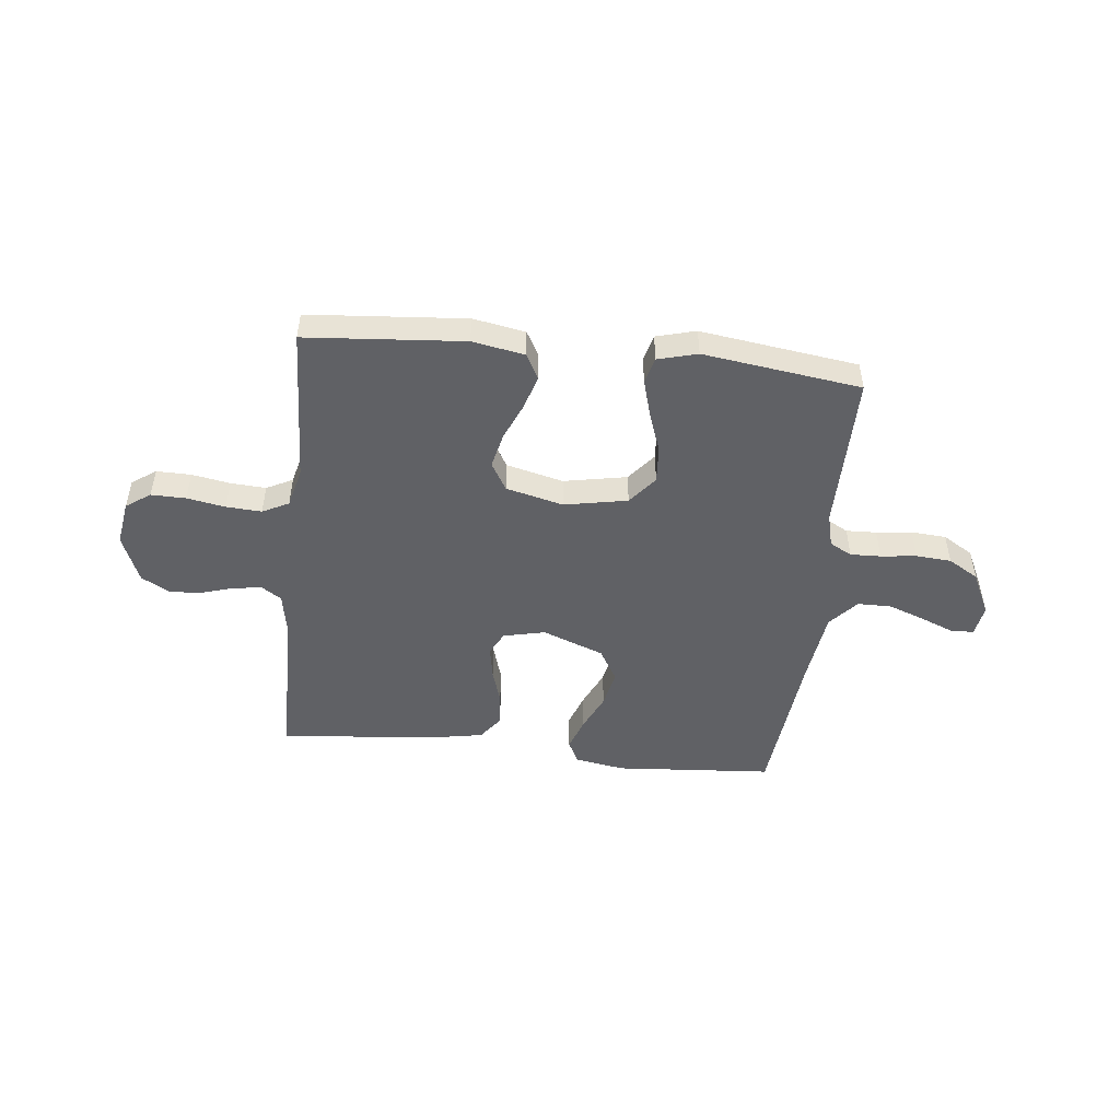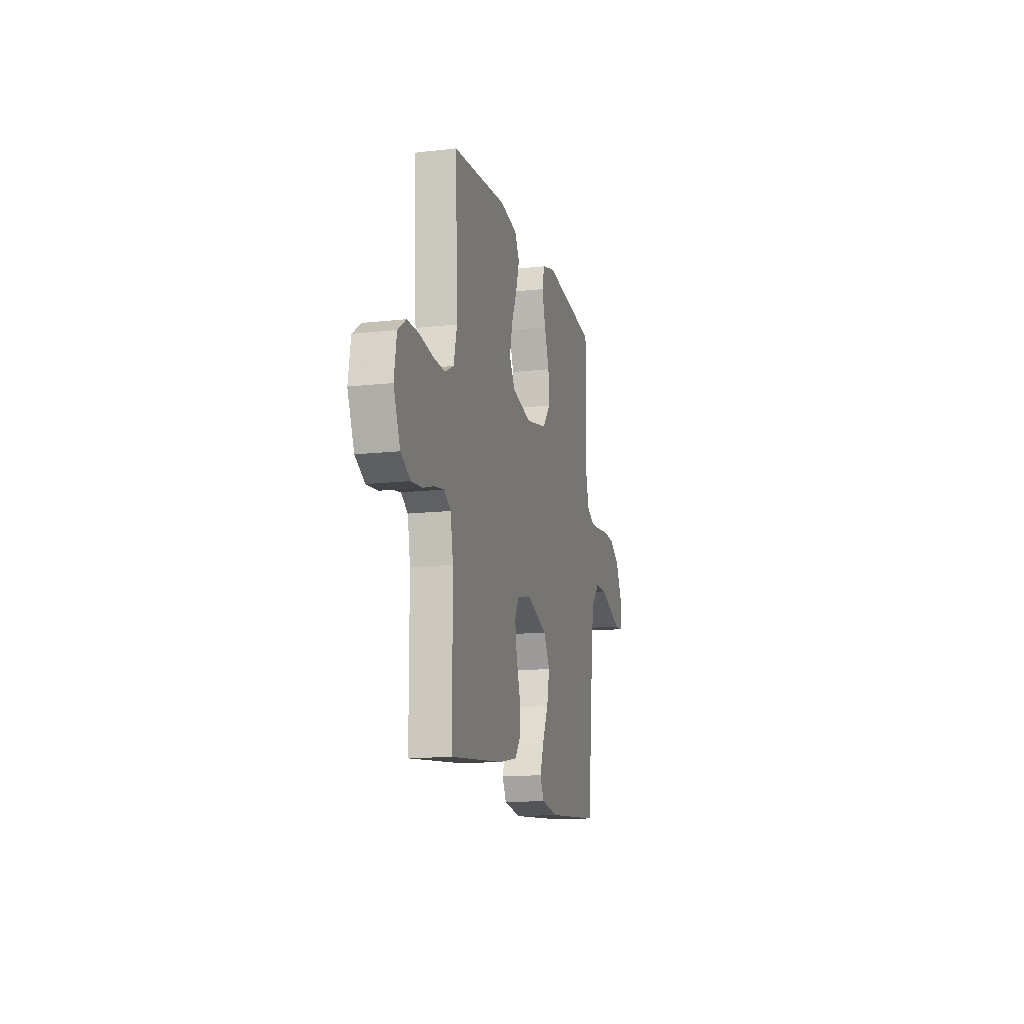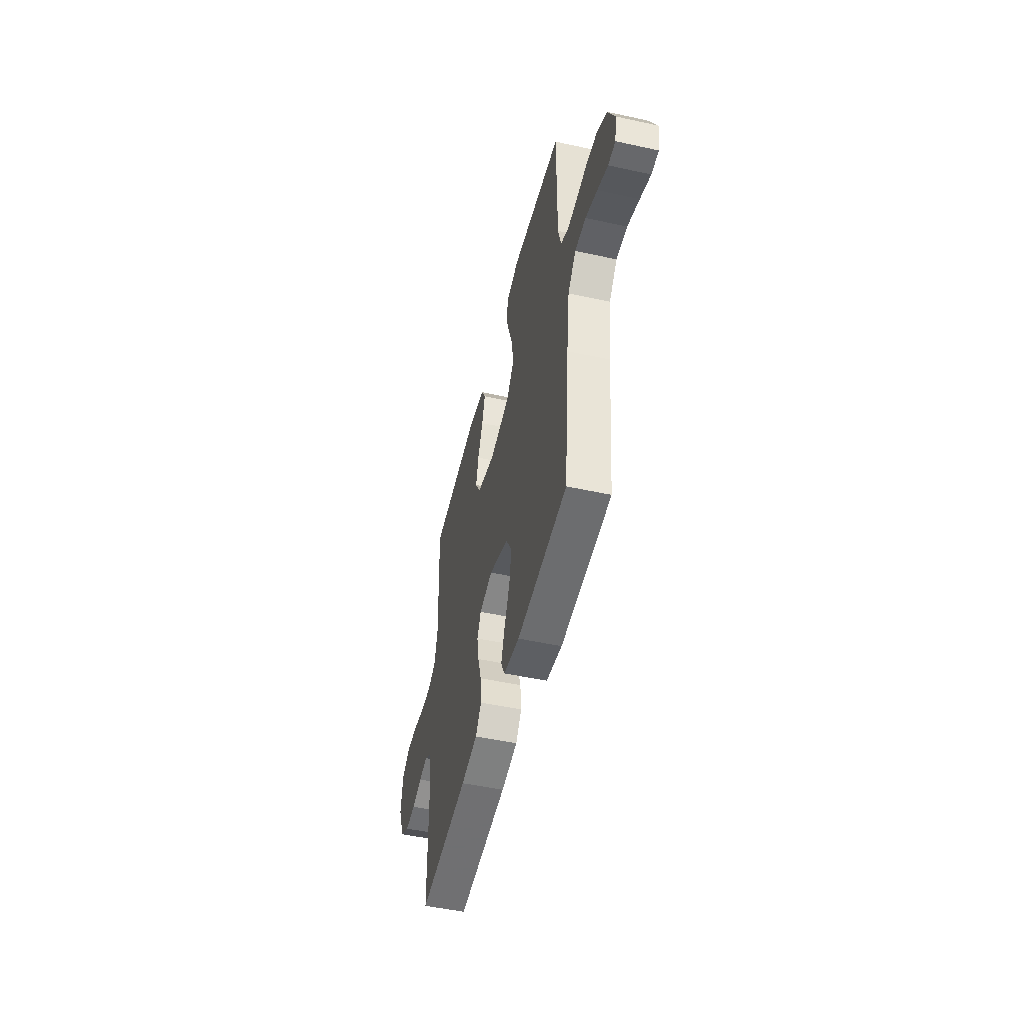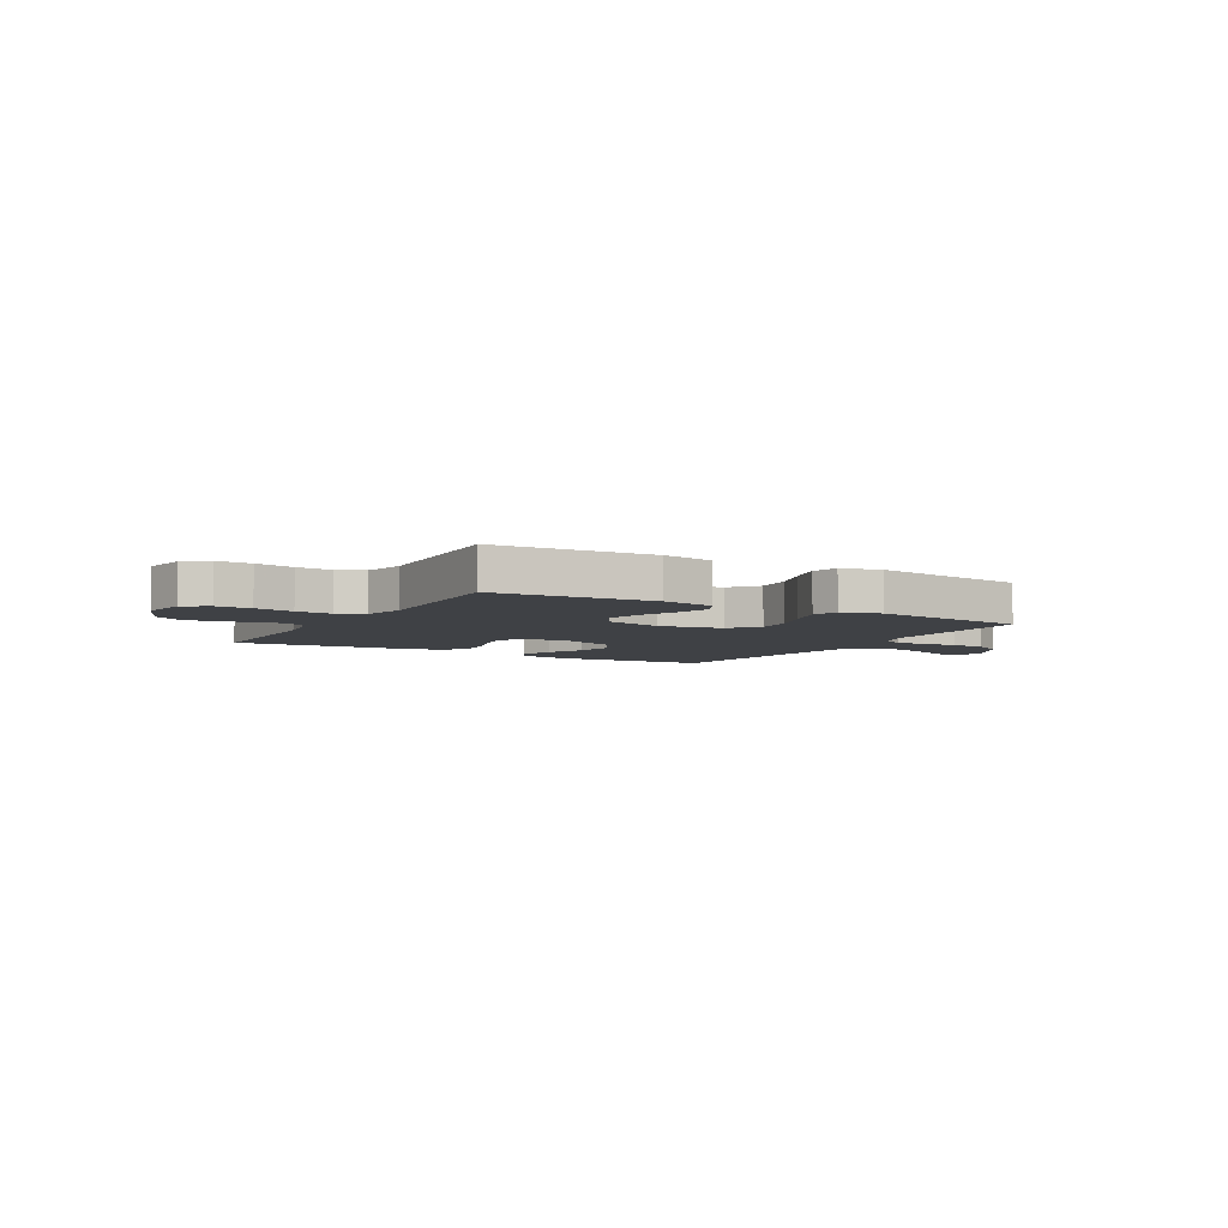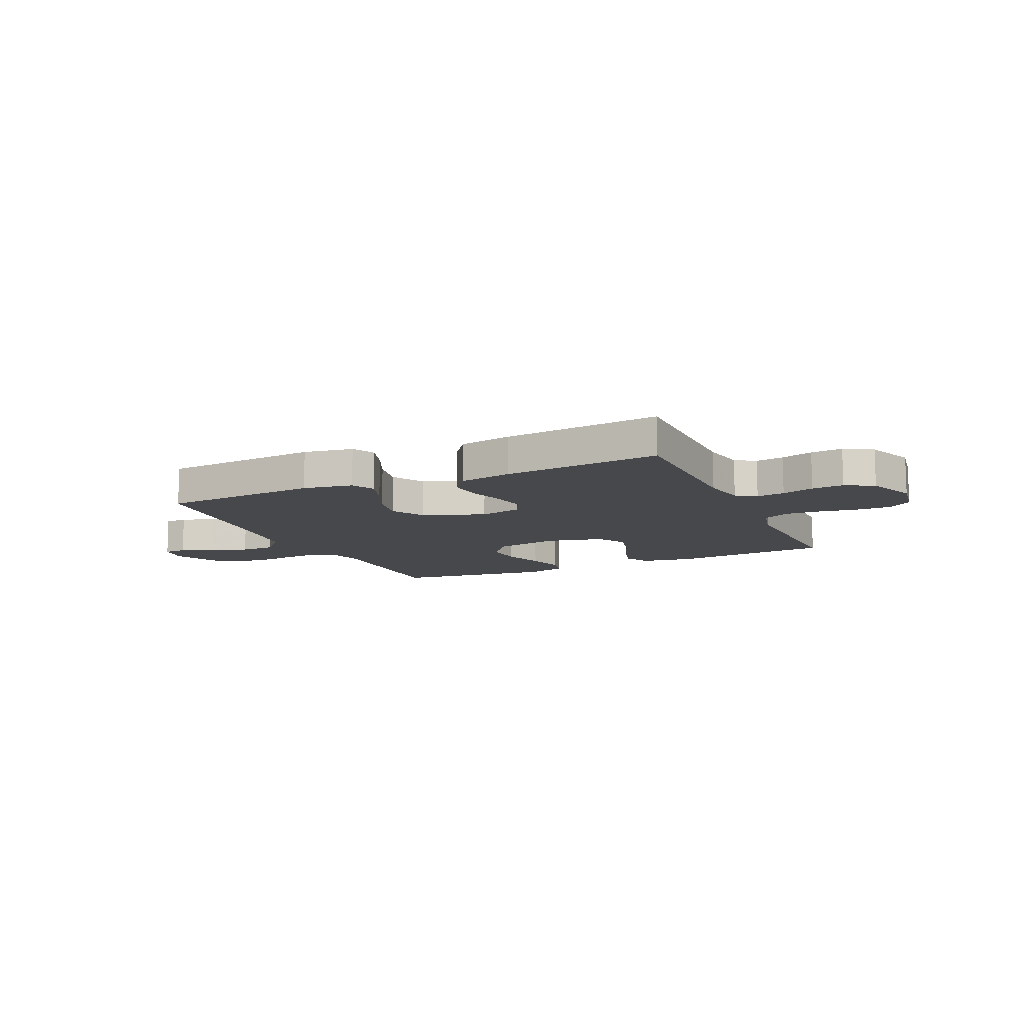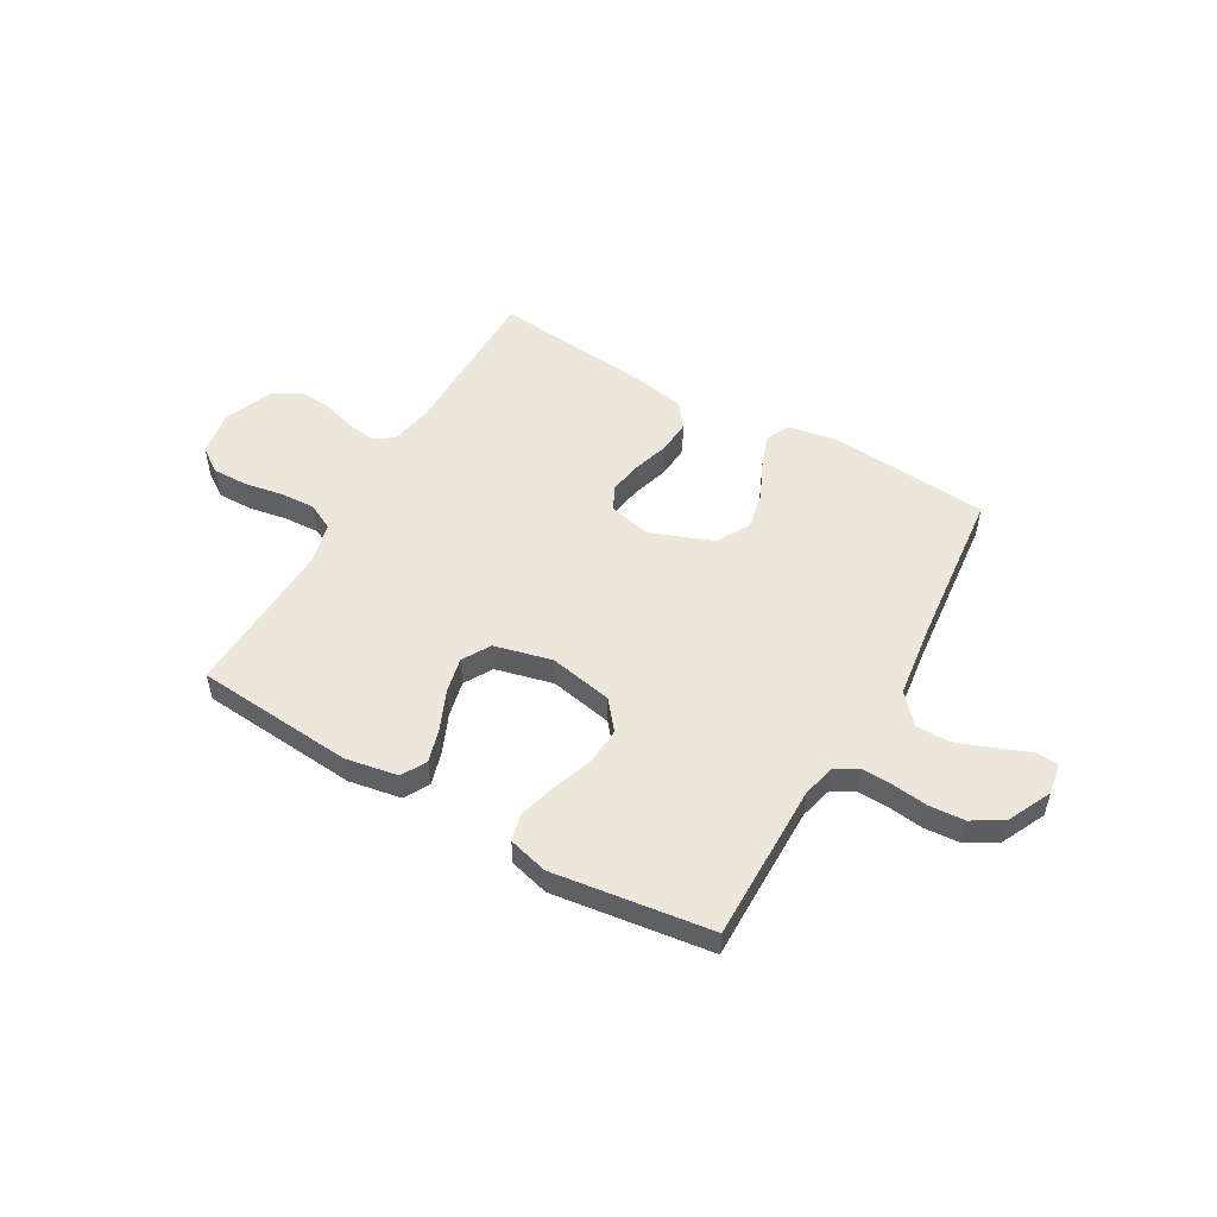
<metadata>
{"format":"obj","ext":"obj","renderer":"f3d","projection":"perspective","resolution":1024,"background":"white","views":[{"elev":-48.9,"azim":-6.2,"up":"+Y"},{"elev":-13.8,"azim":-75.8,"up":"+Z"},{"elev":-49.7,"azim":76.4,"up":"+Z"},{"elev":-5.6,"azim":-30.1,"up":"+Y"},{"elev":-11.3,"azim":-155.3,"up":"+Y"},{"elev":52.8,"azim":29.9,"up":"+Y"}]}
</metadata>
<code>
v 0.5 0.07 -0.5
v 0.2 0.07 -0.522
v 0.105 0.07 -0.506
v 0.083 0.07 -0.462
v 0.105 0.07 -0.4
v 0.138 0.07 -0.329
v 0.153 0.07 -0.258
v 0.117 0.07 -0.196
v 0 0.07 -0.151
v -0.08 0.07 -0.169
v -0.103 0.07 -0.214
v -0.092 0.07 -0.277
v -0.071 0.07 -0.345
v -0.066 0.07 -0.408
v -0.101 0.07 -0.454
v -0.2 0.07 -0.472
v -0.5 0.07 -0.5
v -0.502 0.07 -0.2
v -0.517 0.07 -0.117
v -0.555 0.07 -0.092
v -0.609 0.07 -0.1
v -0.67 0.07 -0.118
v -0.731 0.07 -0.123
v -0.785 0.07 -0.092
v -0.822 0.07 0
v -0.808 0.07 0.085
v -0.762 0.07 0.117
v -0.696 0.07 0.116
v -0.623 0.07 0.103
v -0.556 0.07 0.099
v -0.506 0.07 0.124
v -0.487 0.07 0.2
v -0.5 0.07 0.5
v -0.2 0.07 0.524
v -0.101 0.07 0.506
v -0.075 0.07 0.459
v -0.094 0.07 0.395
v -0.125 0.07 0.323
v -0.14 0.07 0.256
v -0.109 0.07 0.203
v 0 0.07 0.176
v 0.12 0.07 0.199
v 0.164 0.07 0.253
v 0.159 0.07 0.324
v 0.132 0.07 0.4
v 0.112 0.07 0.47
v 0.125 0.07 0.521
v 0.2 0.07 0.541
v 0.5 0.07 0.5
v 0.498 0.07 0.2
v 0.514 0.07 0.136
v 0.556 0.07 0.113
v 0.614 0.07 0.115
v 0.682 0.07 0.123
v 0.749 0.07 0.118
v 0.807 0.07 0.083
v 0.847 0.07 0
v 0.837 0.07 -0.059
v 0.794 0.07 -0.061
v 0.732 0.07 -0.036
v 0.662 0.07 -0.01
v 0.597 0.07 -0.01
v 0.549 0.07 -0.064
v 0.531 0.07 -0.2
v 0.5 0 -0.5
v 0.2 0 -0.522
v 0.105 0 -0.506
v 0.083 0 -0.462
v 0.105 0 -0.4
v 0.138 0 -0.329
v 0.153 0 -0.258
v 0.117 0 -0.196
v 0 0 -0.151
v -0.08 0 -0.169
v -0.103 0 -0.214
v -0.092 0 -0.277
v -0.071 0 -0.345
v -0.066 0 -0.408
v -0.101 0 -0.454
v -0.2 0 -0.472
v -0.5 0 -0.5
v -0.502 0 -0.2
v -0.517 0 -0.117
v -0.555 0 -0.092
v -0.609 0 -0.1
v -0.67 0 -0.118
v -0.731 0 -0.123
v -0.785 0 -0.092
v -0.822 0 0
v -0.808 0 0.085
v -0.762 0 0.117
v -0.696 0 0.116
v -0.623 0 0.103
v -0.556 0 0.099
v -0.506 0 0.124
v -0.487 0 0.2
v -0.5 0 0.5
v -0.2 0 0.524
v -0.101 0 0.506
v -0.075 0 0.459
v -0.094 0 0.395
v -0.125 0 0.323
v -0.14 0 0.256
v -0.109 0 0.203
v 0 0 0.176
v 0.12 0 0.199
v 0.164 0 0.253
v 0.159 0 0.324
v 0.132 0 0.4
v 0.112 0 0.47
v 0.125 0 0.521
v 0.2 0 0.541
v 0.5 0 0.5
v 0.498 0 0.2
v 0.514 0 0.136
v 0.556 0 0.113
v 0.614 0 0.115
v 0.682 0 0.123
v 0.749 0 0.118
v 0.807 0 0.083
v 0.847 0 0
v 0.837 0 -0.059
v 0.794 0 -0.061
v 0.732 0 -0.036
v 0.662 0 -0.01
v 0.597 0 -0.01
v 0.549 0 -0.064
v 0.531 0 -0.2
f 57 58 59 60
f 57 60 61
f 56 57 61 62
f 53 54 55 56
f 52 53 56 62
f 47 48 49 50
f 47 50 51
f 44 45 46 47
f 44 47 51
f 43 44 51 52
f 35 36 37 38
f 35 38 39
f 32 33 34 35
f 31 32 35 39
f 30 31 39 40
f 26 27 28 29
f 26 29 30
f 25 26 30
f 21 22 23 24
f 20 21 24 25
f 15 16 17 18
f 15 18 19
f 12 13 14 15
f 11 12 15 19
f 10 11 19 20
f 3 4 5 6
f 3 6 7
f 64 1 2 3
f 63 64 3 7
f 42 43 52 62
f 41 42 62 63
f 9 10 20 25
f 9 25 30 40
f 41 63 7 8
f 8 9 40 41
f 124 123 122 121
f 125 124 121
f 126 125 121 120
f 120 119 118 117
f 126 120 117 116
f 114 113 112 111
f 115 114 111
f 111 110 109 108
f 115 111 108
f 116 115 108 107
f 102 101 100 99
f 103 102 99
f 99 98 97 96
f 103 99 96 95
f 104 103 95 94
f 93 92 91 90
f 94 93 90
f 94 90 89
f 88 87 86 85
f 89 88 85 84
f 82 81 80 79
f 83 82 79
f 79 78 77 76
f 83 79 76 75
f 84 83 75 74
f 70 69 68 67
f 71 70 67
f 67 66 65 128
f 71 67 128 127
f 126 116 107 106
f 127 126 106 105
f 89 84 74 73
f 104 94 89 73
f 72 71 127 105
f 105 104 73 72
f 1 65 66 2
f 2 66 67 3
f 3 67 68 4
f 4 68 69 5
f 5 69 70 6
f 6 70 71 7
f 7 71 72 8
f 8 72 73 9
f 9 73 74 10
f 10 74 75 11
f 11 75 76 12
f 12 76 77 13
f 13 77 78 14
f 14 78 79 15
f 15 79 80 16
f 16 80 81 17
f 17 81 82 18
f 18 82 83 19
f 19 83 84 20
f 20 84 85 21
f 21 85 86 22
f 22 86 87 23
f 23 87 88 24
f 24 88 89 25
f 25 89 90 26
f 26 90 91 27
f 27 91 92 28
f 28 92 93 29
f 29 93 94 30
f 30 94 95 31
f 31 95 96 32
f 32 96 97 33
f 33 97 98 34
f 34 98 99 35
f 35 99 100 36
f 36 100 101 37
f 37 101 102 38
f 38 102 103 39
f 39 103 104 40
f 40 104 105 41
f 41 105 106 42
f 42 106 107 43
f 43 107 108 44
f 44 108 109 45
f 45 109 110 46
f 46 110 111 47
f 47 111 112 48
f 48 112 113 49
f 49 113 114 50
f 50 114 115 51
f 51 115 116 52
f 52 116 117 53
f 53 117 118 54
f 54 118 119 55
f 55 119 120 56
f 56 120 121 57
f 57 121 122 58
f 58 122 123 59
f 59 123 124 60
f 60 124 125 61
f 61 125 126 62
f 62 126 127 63
f 63 127 128 64
f 64 128 65 1

</code>
